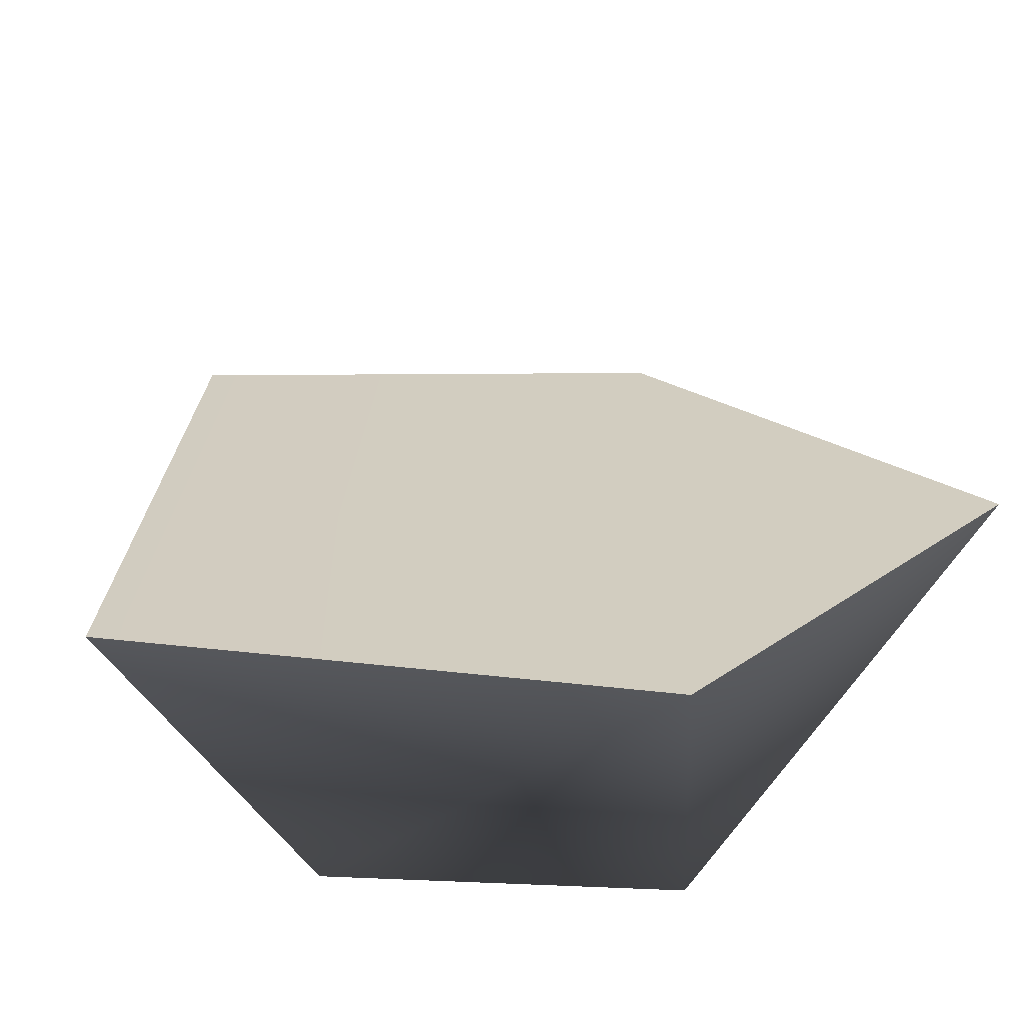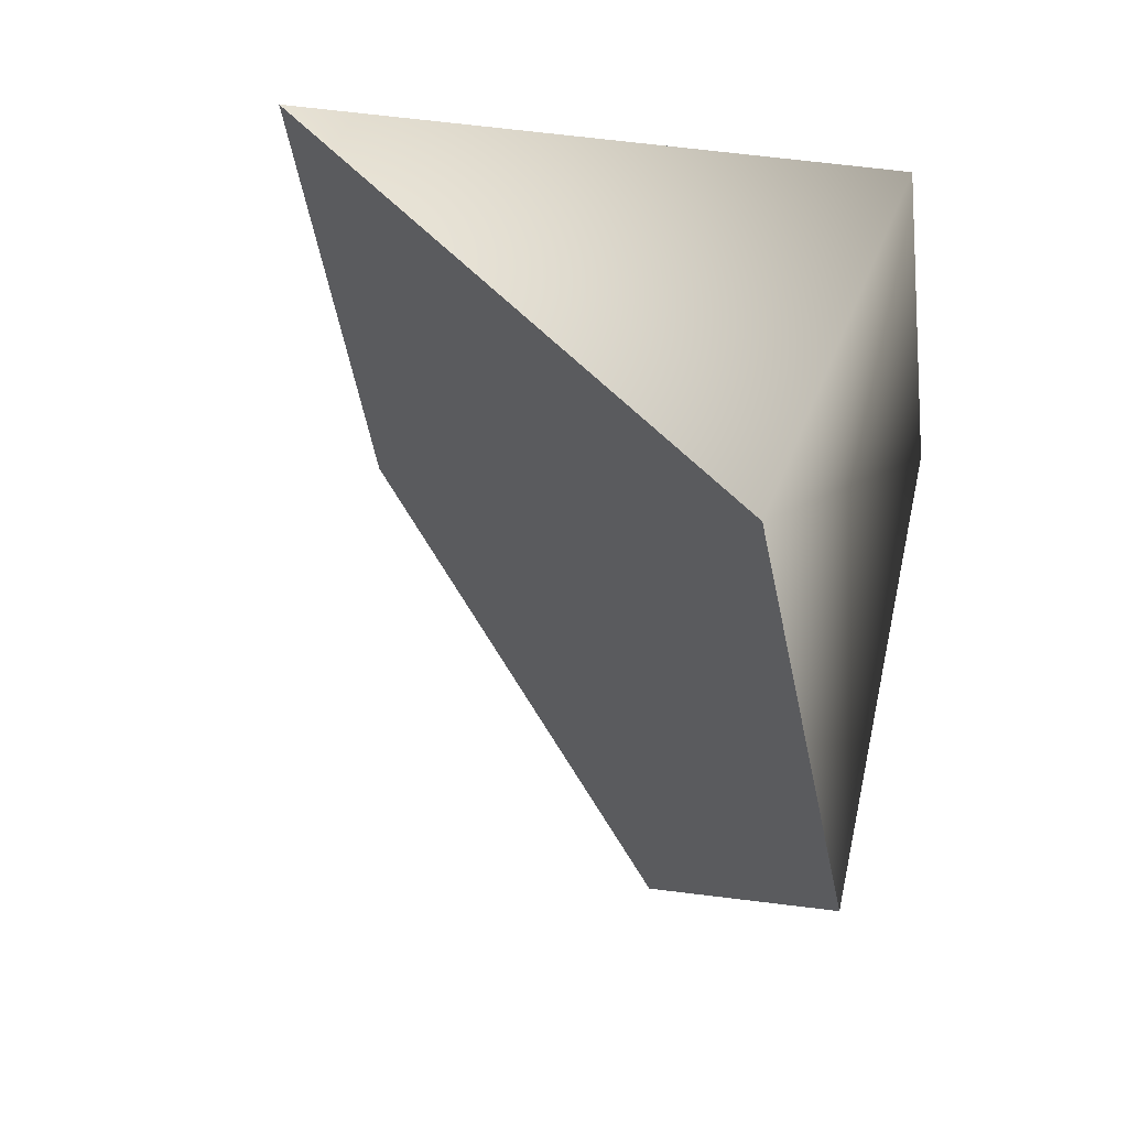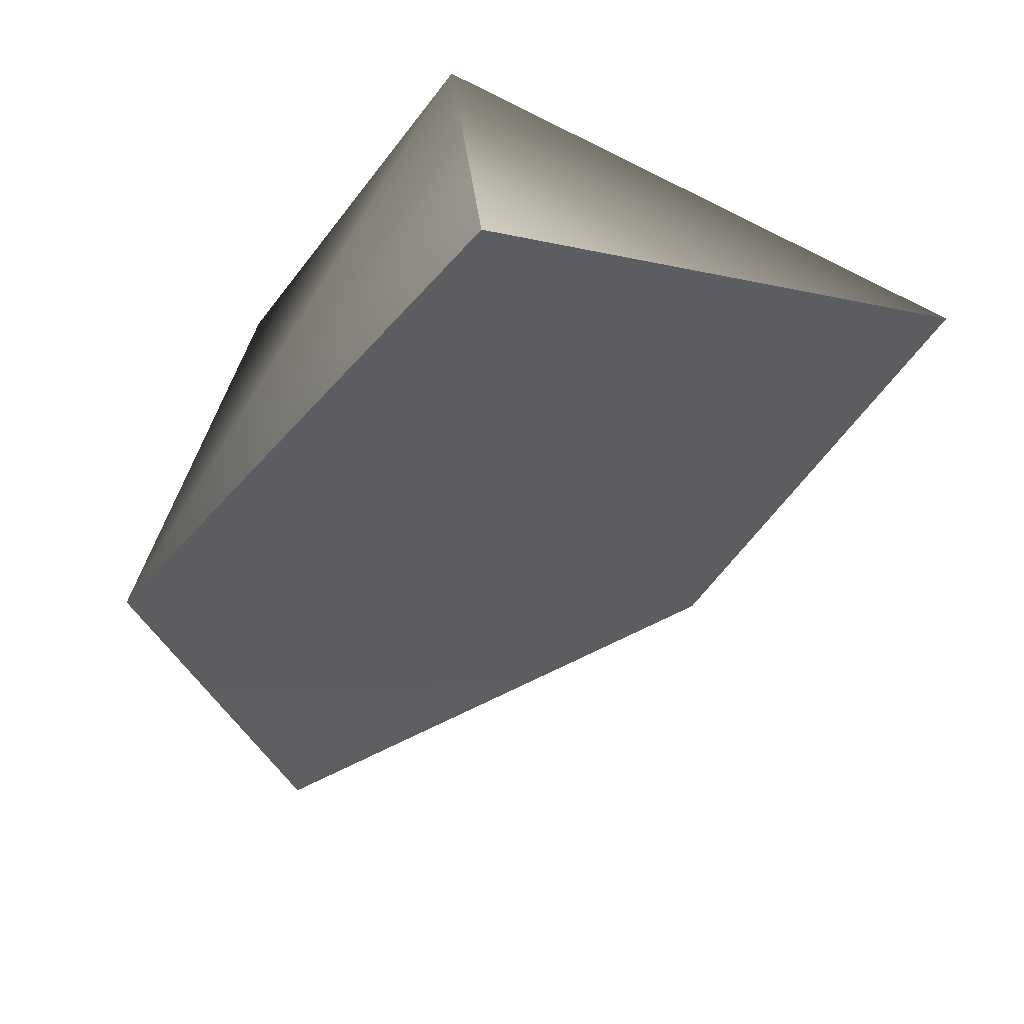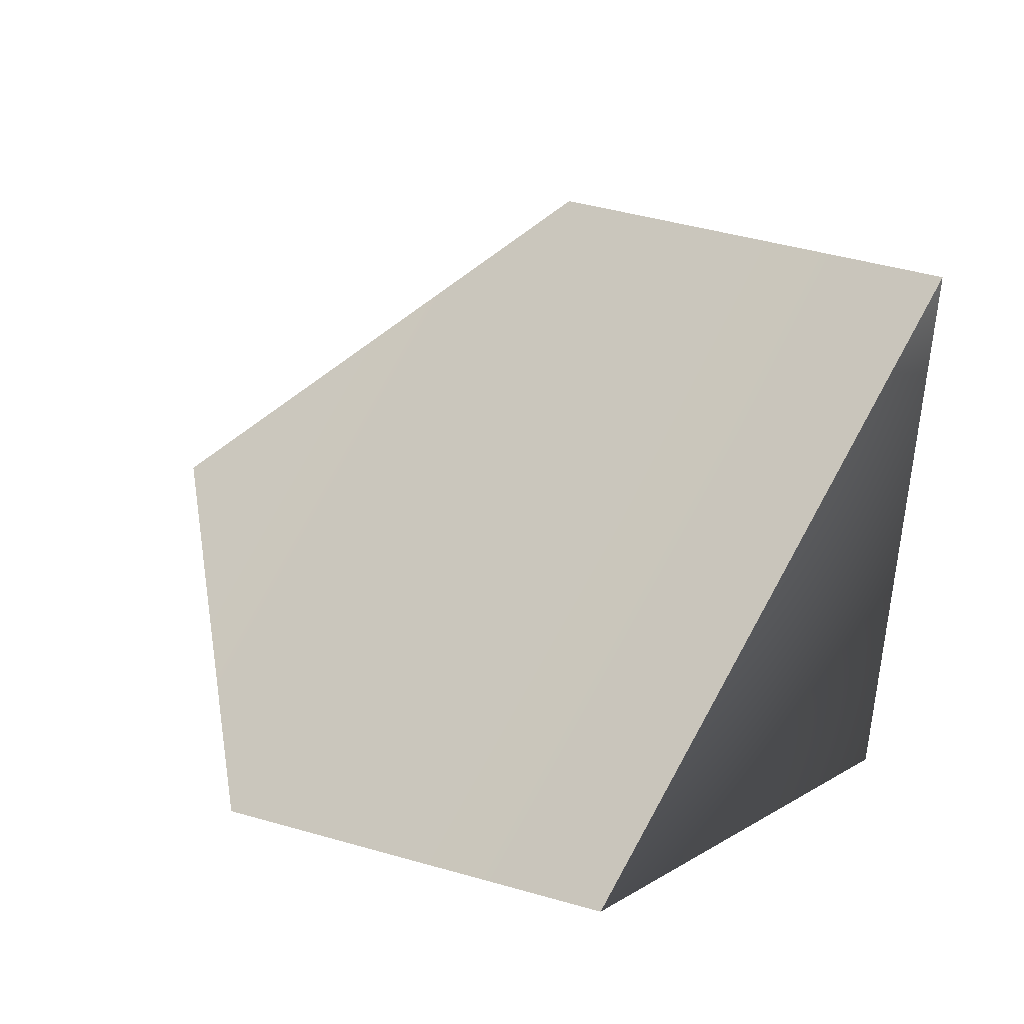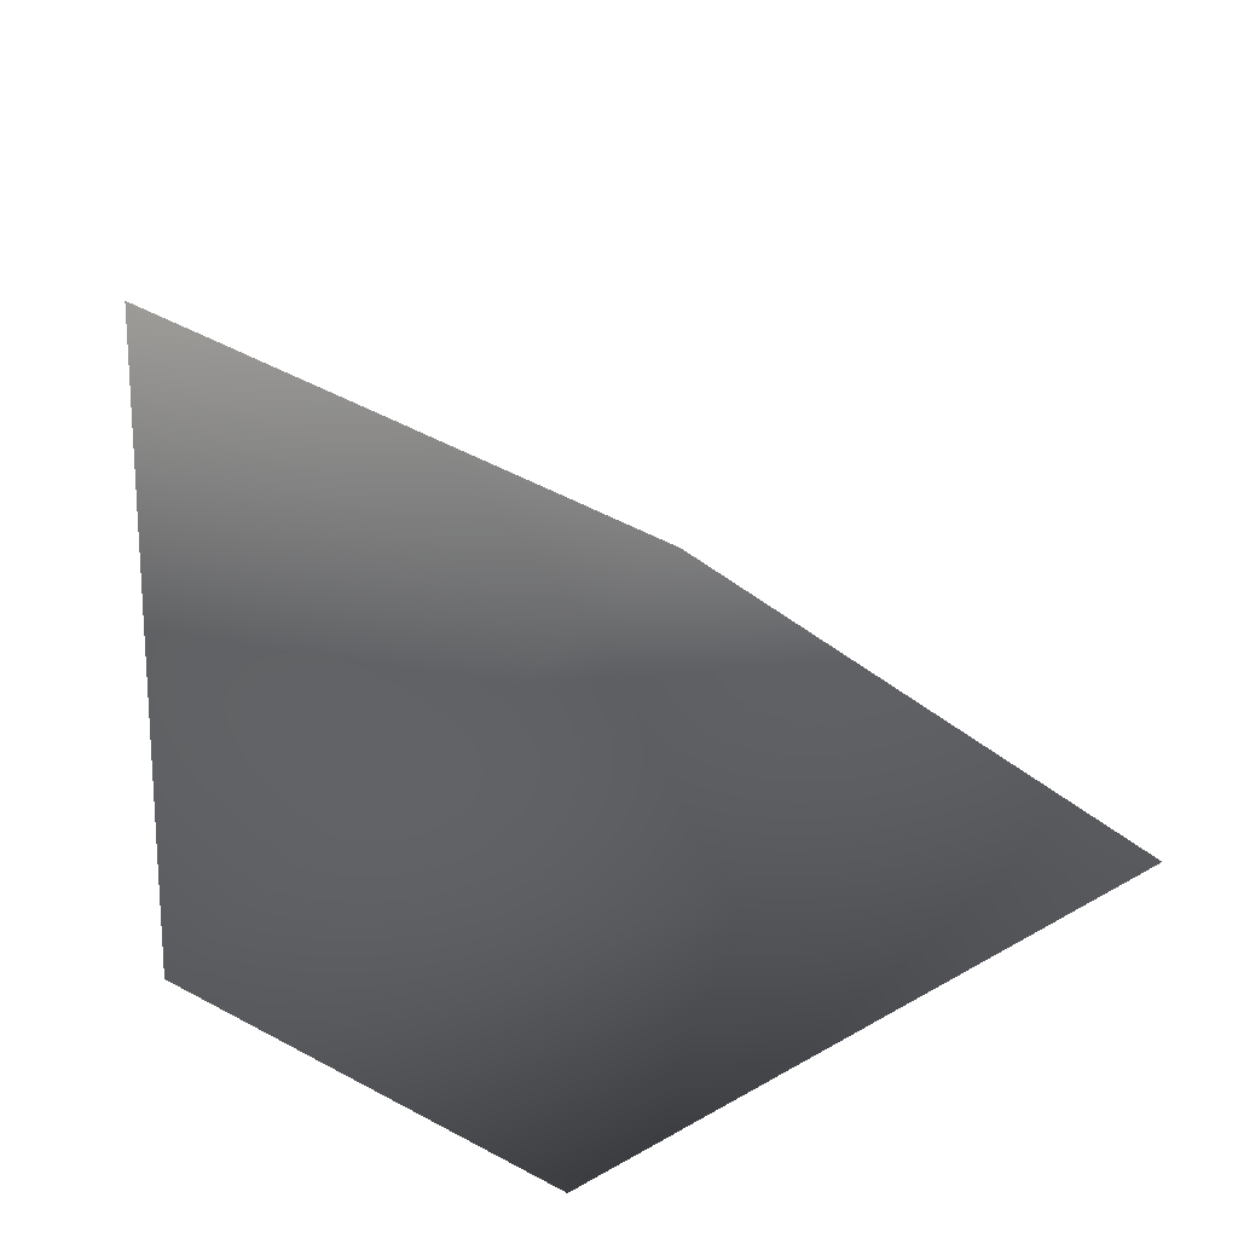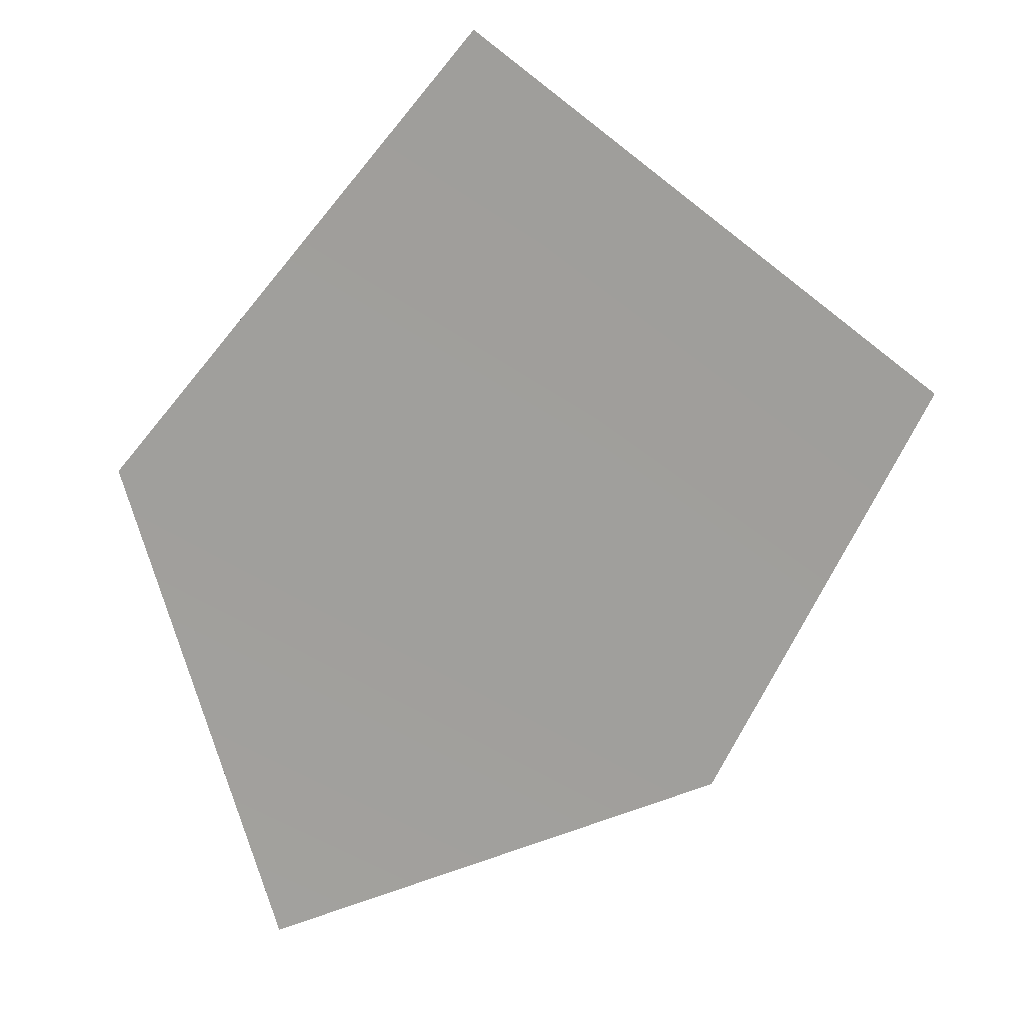
<metadata>
{"format":"obj","ext":"obj","renderer":"f3d","projection":"perspective","resolution":1024,"background":"white","views":[{"elev":73.7,"azim":56.5,"up":"+Y"},{"elev":14.8,"azim":-73.7,"up":"+Z"},{"elev":29.7,"azim":-162.6,"up":"+Z"},{"elev":11.6,"azim":-79.3,"up":"+Y"},{"elev":-52.1,"azim":-162.4,"up":"+Y"},{"elev":-10.2,"azim":-160.2,"up":"+Z"}]}
</metadata>
<code>
o StoneFloor_FragmentFour_LOD2
v -5.599 0.01607 1.709
v 2.981 7.03 -0.08964
v 2.579 3.176 -5.467
v -2.318 -0.2425 -3.479
v -1.357 6.541 5.076
v 1.267 -0.2165 4.248
v 4.179 0.003794 0.2511
f 2 3 4
f 5 2 4 1
f 3 2 7
f 1 4 7 6
f 2 5 6 7
f 4 3 7
f 5 1 6

</code>
